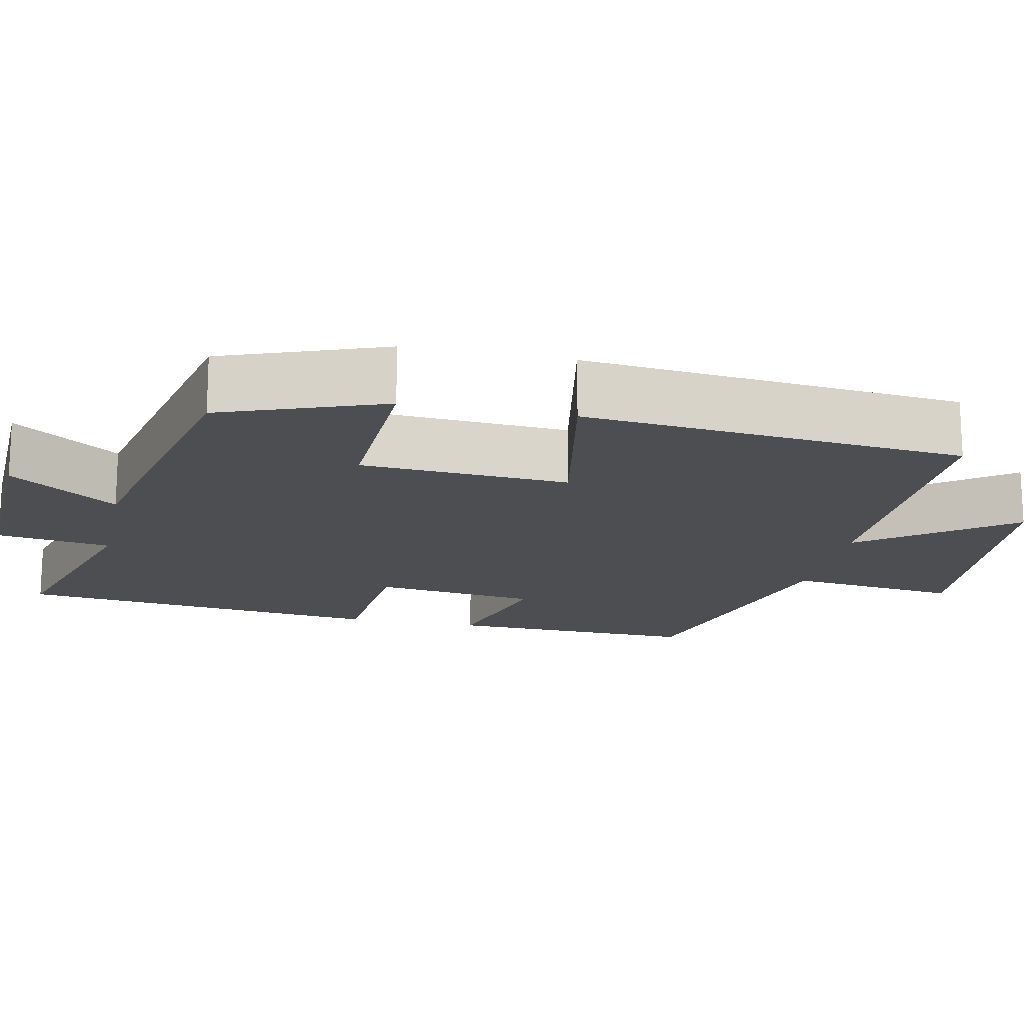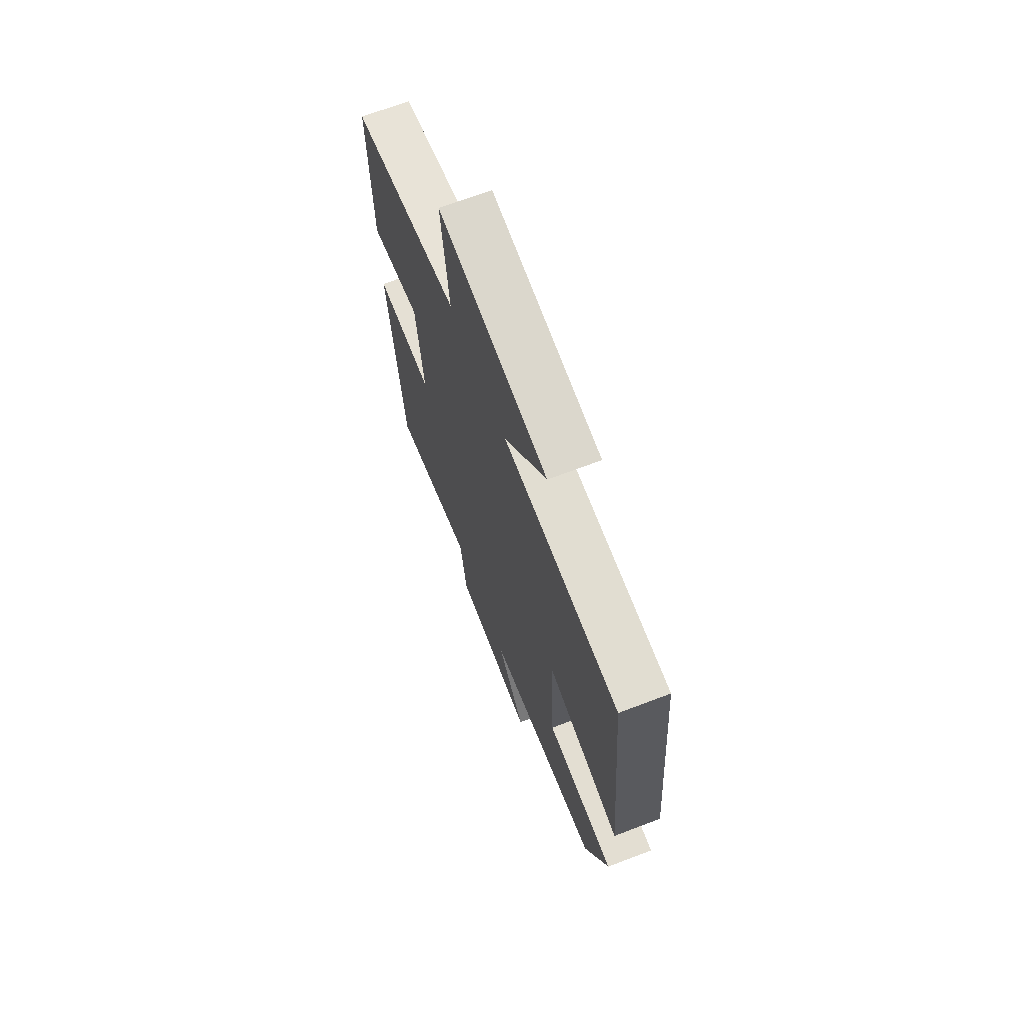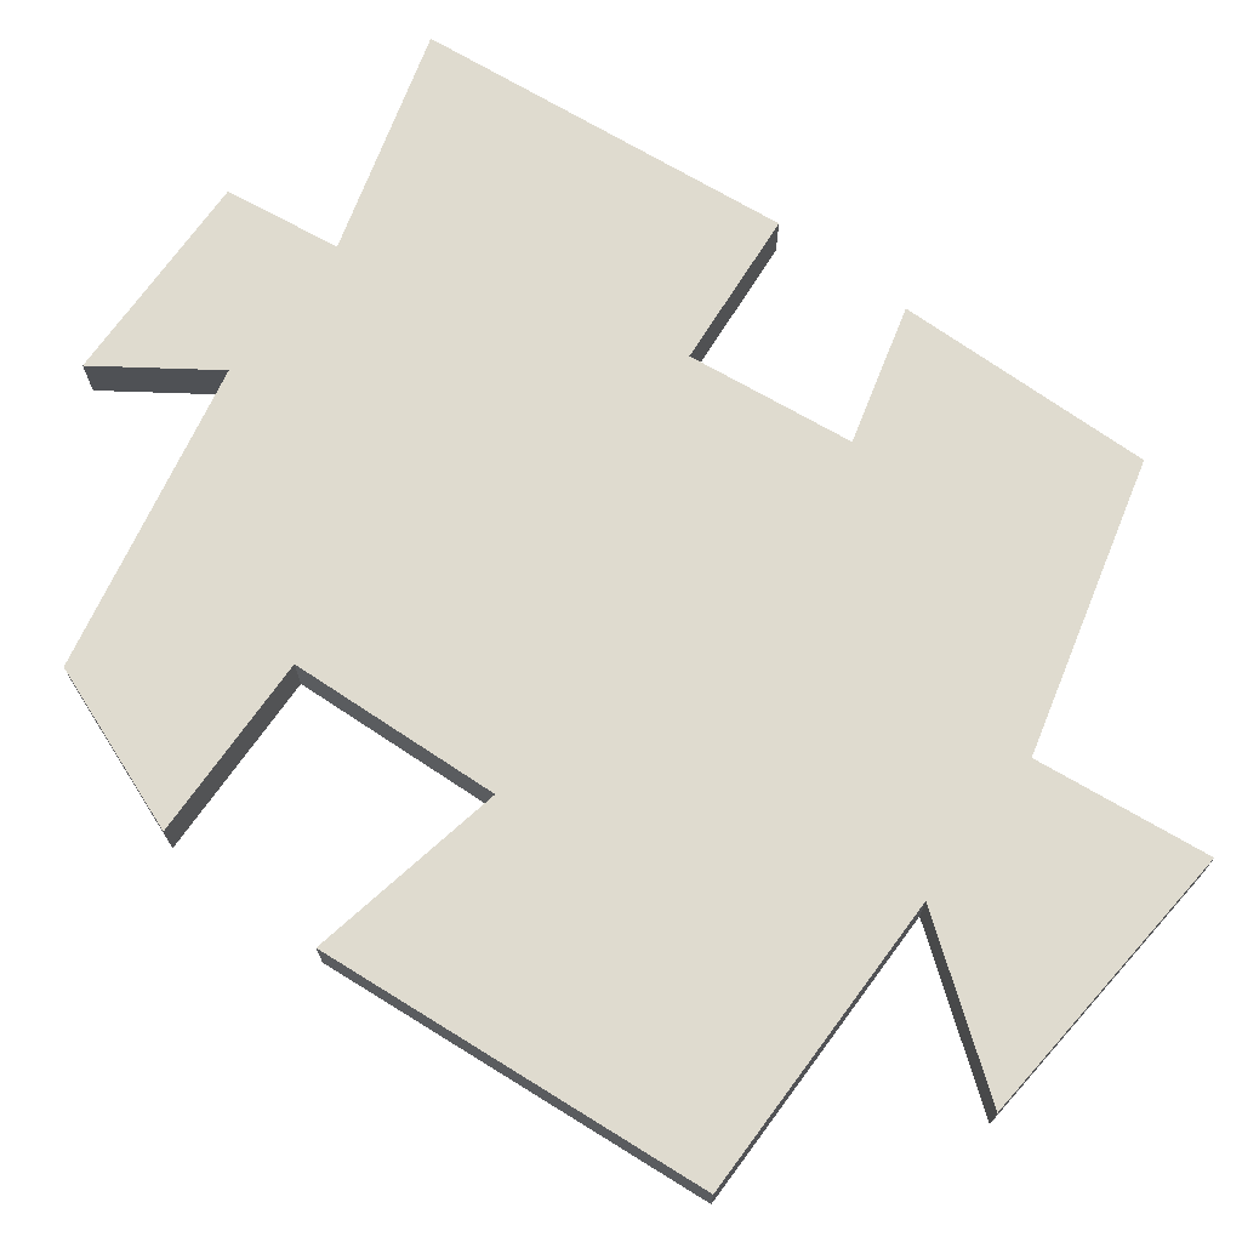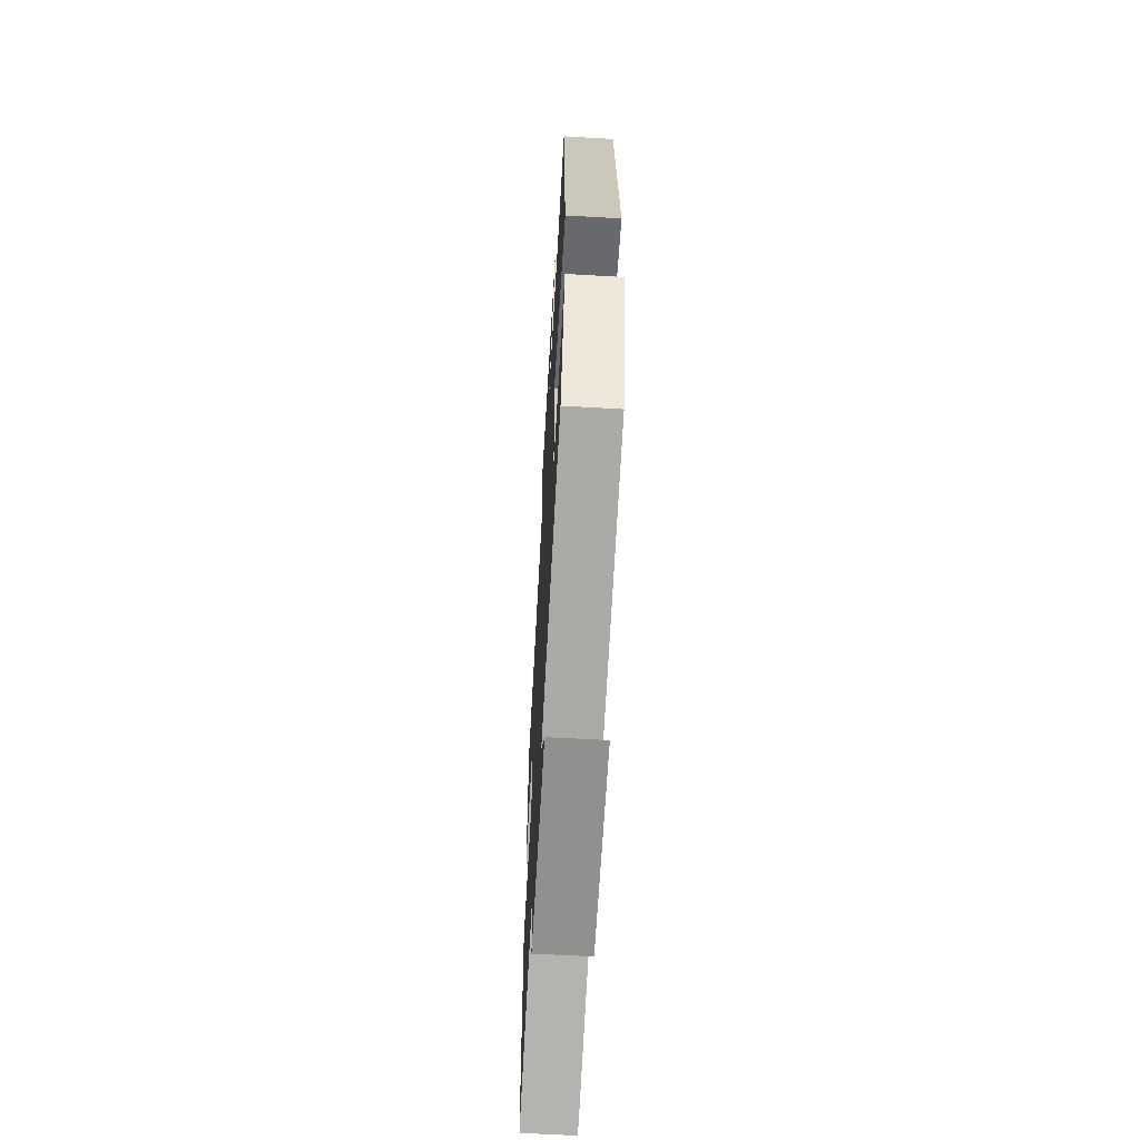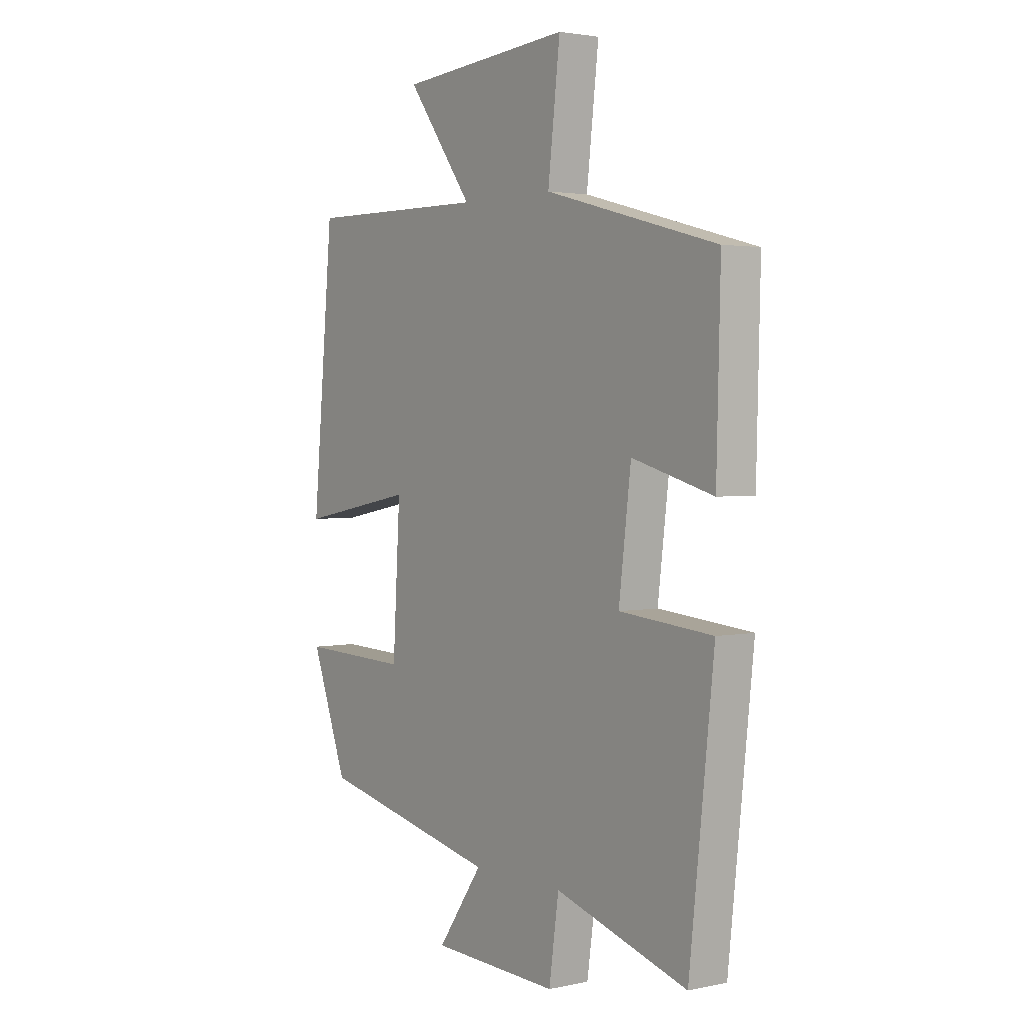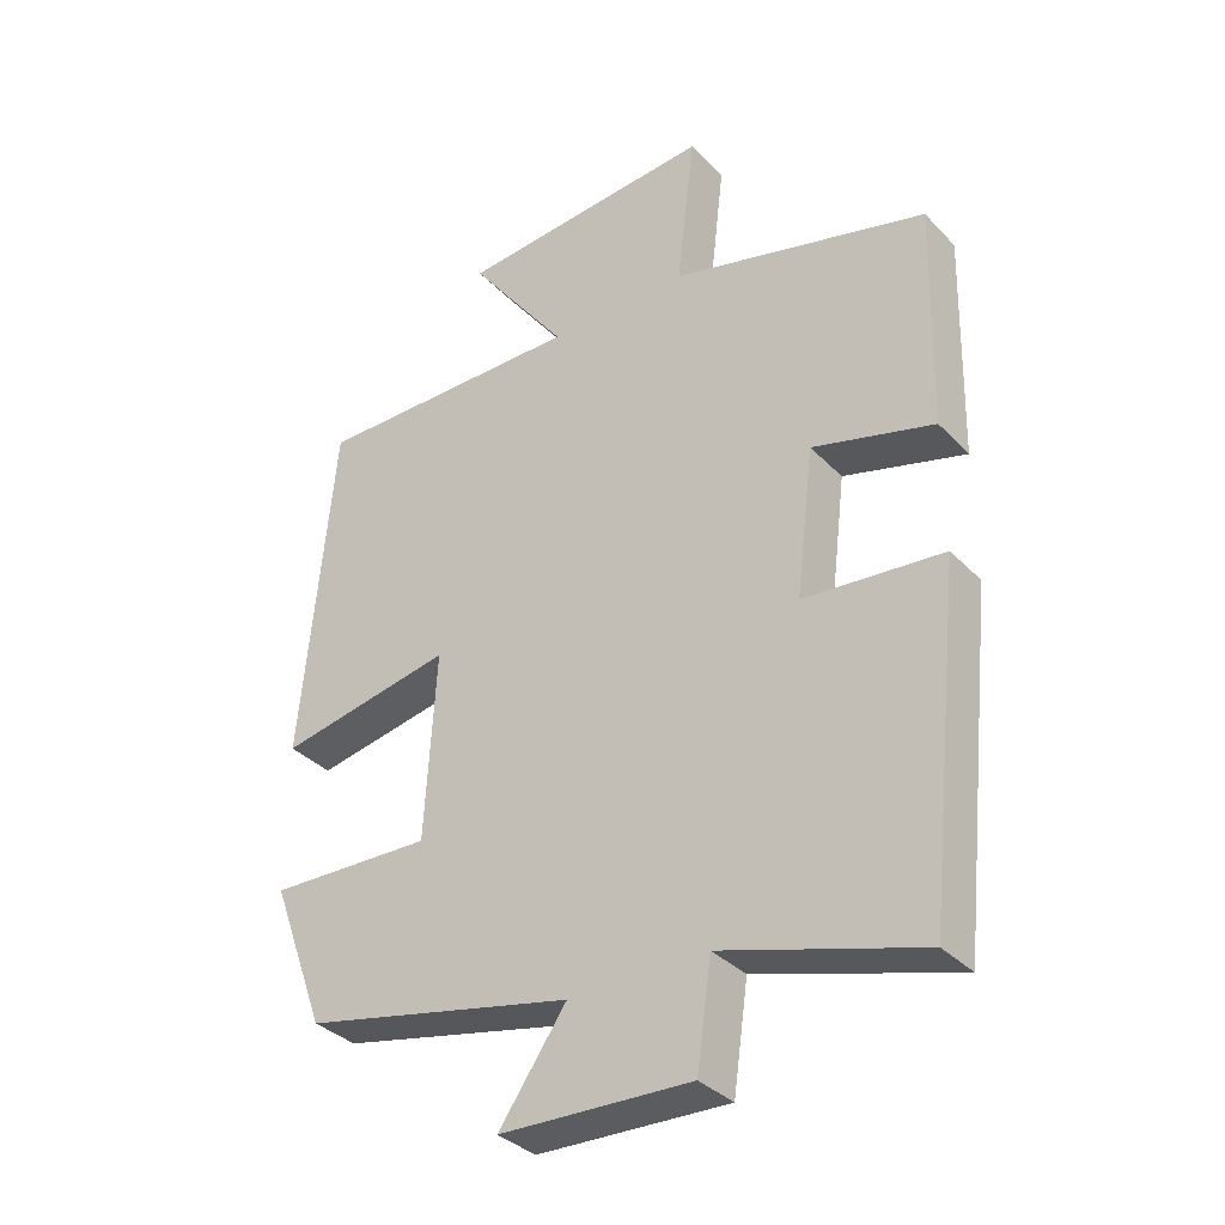
<metadata>
{"format":"obj","ext":"obj","renderer":"f3d","projection":"perspective","resolution":1024,"background":"white","views":[{"elev":-16.9,"azim":-102.0,"up":"+Y"},{"elev":69.2,"azim":-110.8,"up":"+Z"},{"elev":70.5,"azim":-52.9,"up":"+Y"},{"elev":-63.5,"azim":-93.3,"up":"+Z"},{"elev":2.6,"azim":53.7,"up":"+Z"},{"elev":-34.9,"azim":36.8,"up":"+Z"}]}
</metadata>
<code>
v 0.508 0.07 0.402
v 0.5 0.07 0.076
v 0.326 0.07 0.124
v 0.3 0.07 -0.088
v 0.5 0.07 -0.106
v 0.448 0.07 -0.585
v 0.164 0.07 -0.5
v 0.143 0.07 -0.648
v -0.131 0.07 -0.638
v -0.034 0.07 -0.5
v -0.422 0.07 -0.416
v -0.5 0.07 -0.206
v -0.265 0.07 -0.214
v -0.249 0.07 0.056
v -0.5 0.07 0.008
v -0.454 0.07 0.504
v -0.063 0.07 0.5
v -0.205 0.07 0.692
v 0.165 0.07 0.722
v 0.139 0.07 0.5
v 0.508 0 0.402
v 0.5 0 0.076
v 0.326 0 0.124
v 0.3 0 -0.088
v 0.5 0 -0.106
v 0.448 0 -0.585
v 0.164 0 -0.5
v 0.143 0 -0.648
v -0.131 0 -0.638
v -0.034 0 -0.5
v -0.422 0 -0.416
v -0.5 0 -0.206
v -0.265 0 -0.214
v -0.249 0 0.056
v -0.5 0 0.008
v -0.454 0 0.504
v -0.063 0 0.5
v -0.205 0 0.692
v 0.165 0 0.722
v 0.139 0 0.5
f 17 18 19 20
f 1 2 3
f 20 1 3
f 17 20 3
f 14 15 16 17
f 17 3 4
f 14 17 4
f 13 14 4
f 10 11 12 13
f 10 13 4 5
f 7 8 9 10
f 7 10 5
f 5 6 7
f 40 39 38 37
f 23 22 21
f 23 21 40
f 23 40 37
f 37 36 35 34
f 24 23 37
f 24 37 34
f 24 34 33
f 33 32 31 30
f 25 24 33 30
f 30 29 28 27
f 25 30 27
f 27 26 25
f 1 21 22 2
f 2 22 23 3
f 3 23 24 4
f 4 24 25 5
f 5 25 26 6
f 6 26 27 7
f 7 27 28 8
f 8 28 29 9
f 9 29 30 10
f 10 30 31 11
f 11 31 32 12
f 12 32 33 13
f 13 33 34 14
f 14 34 35 15
f 15 35 36 16
f 16 36 37 17
f 17 37 38 18
f 18 38 39 19
f 19 39 40 20
f 20 40 21 1

</code>
